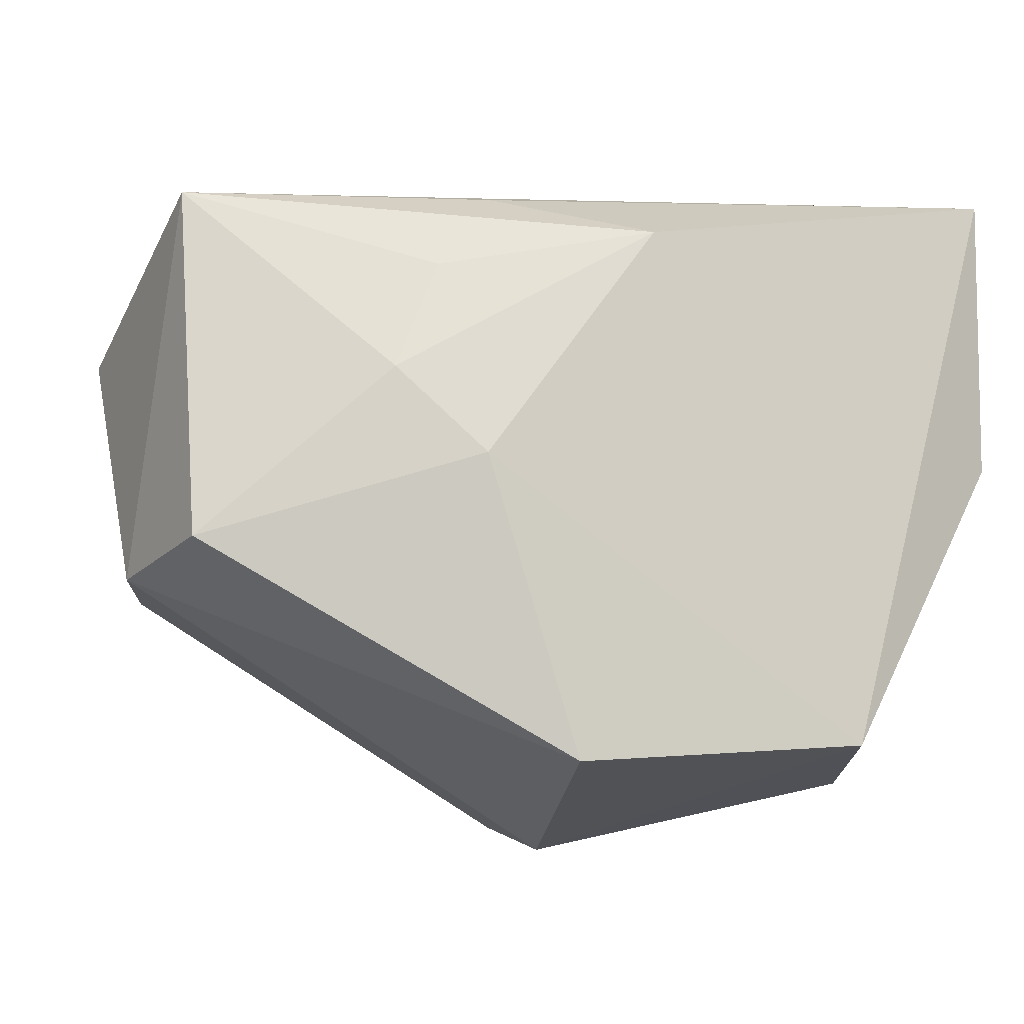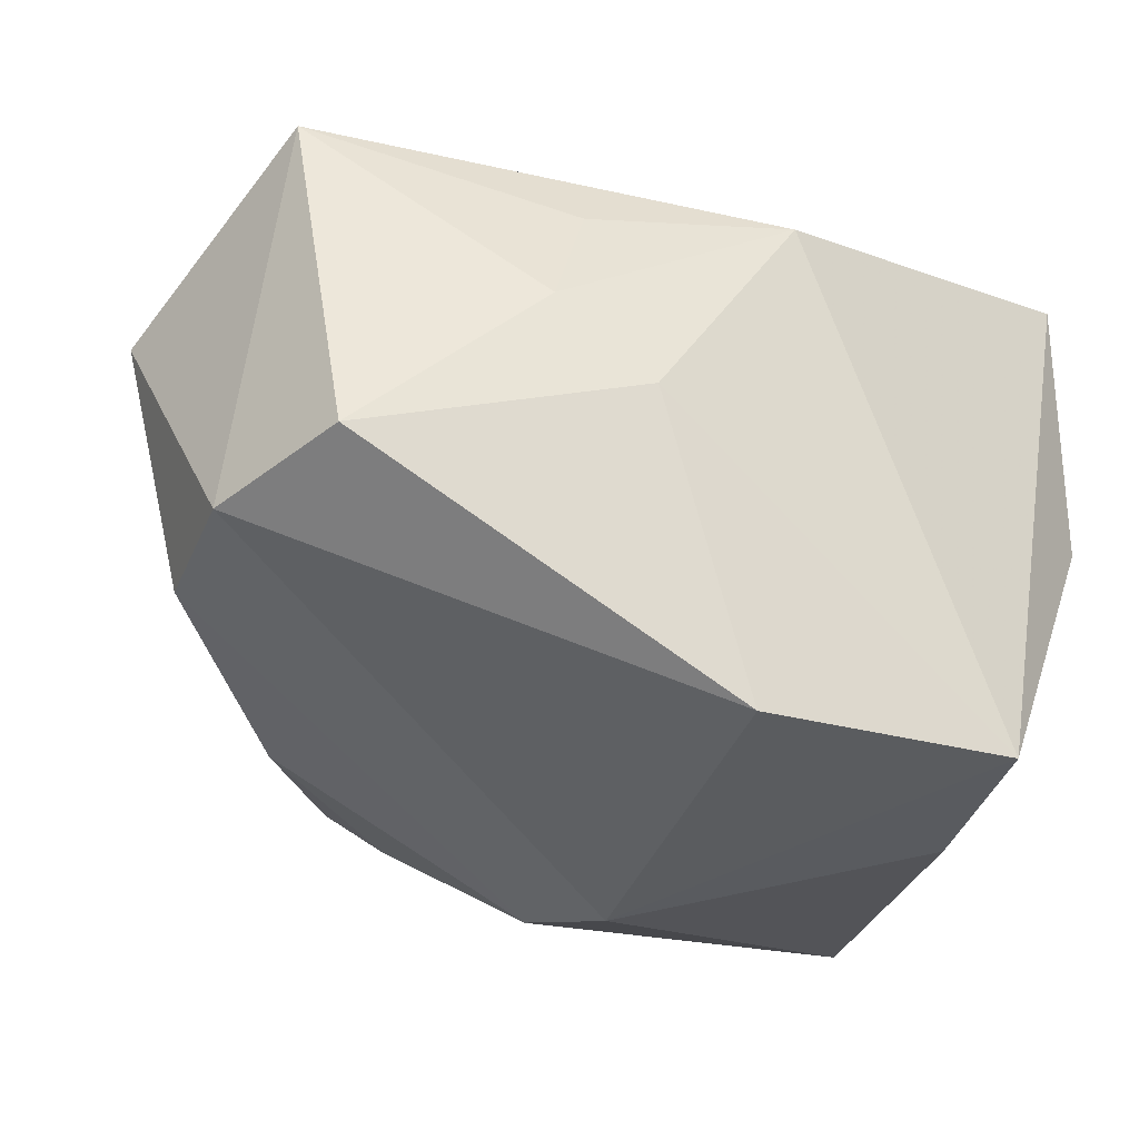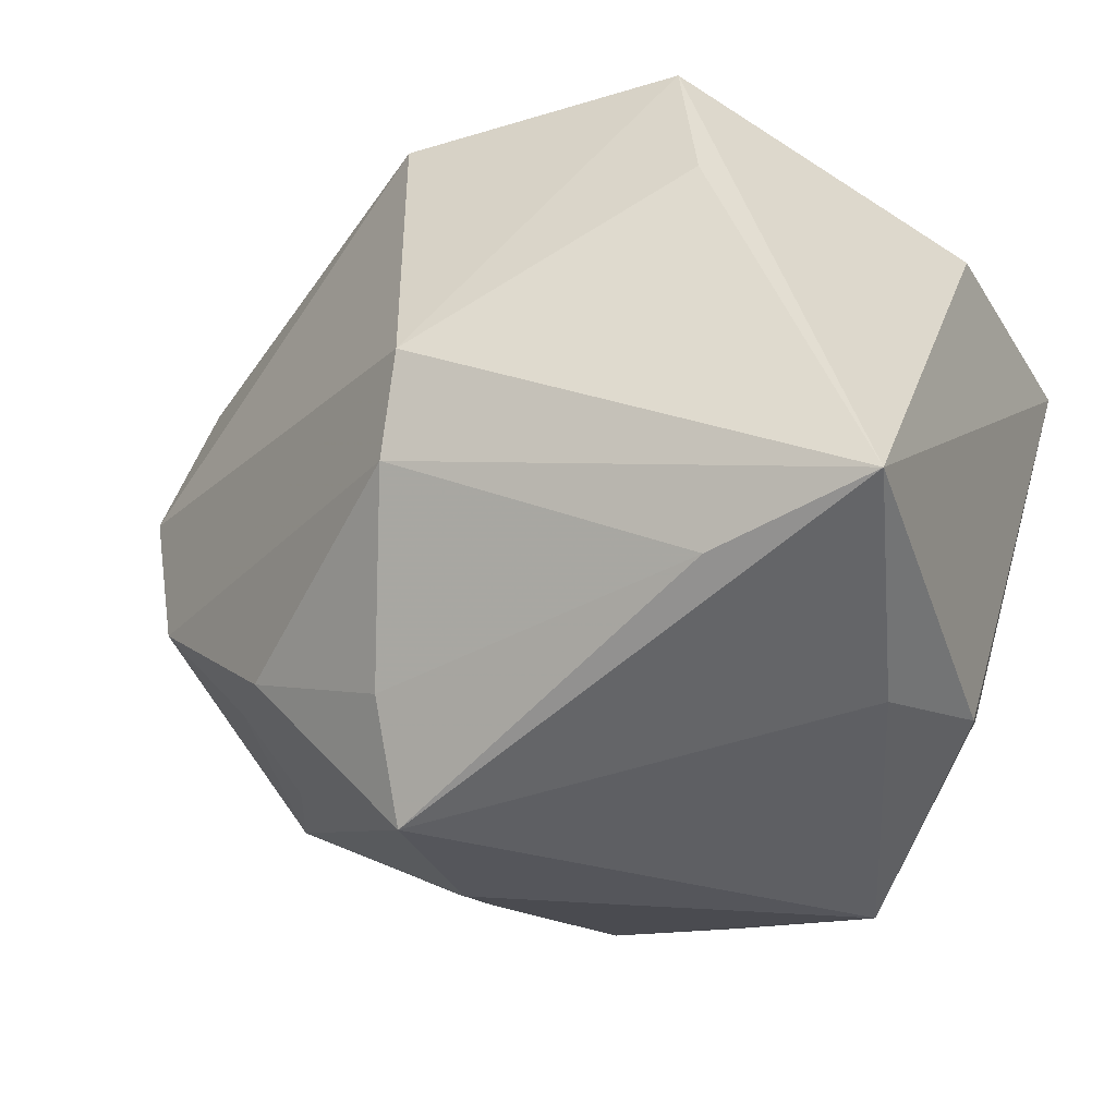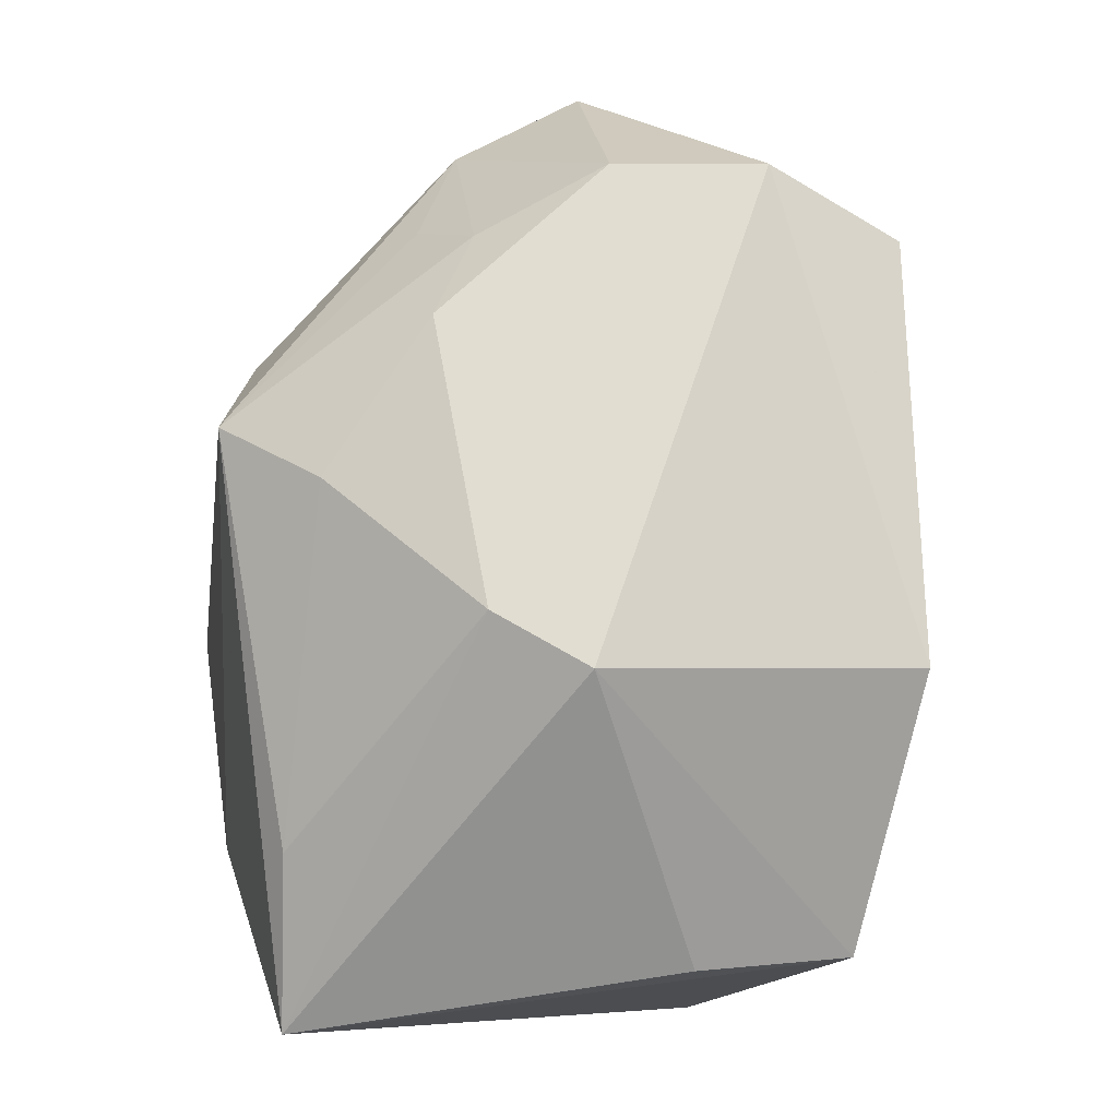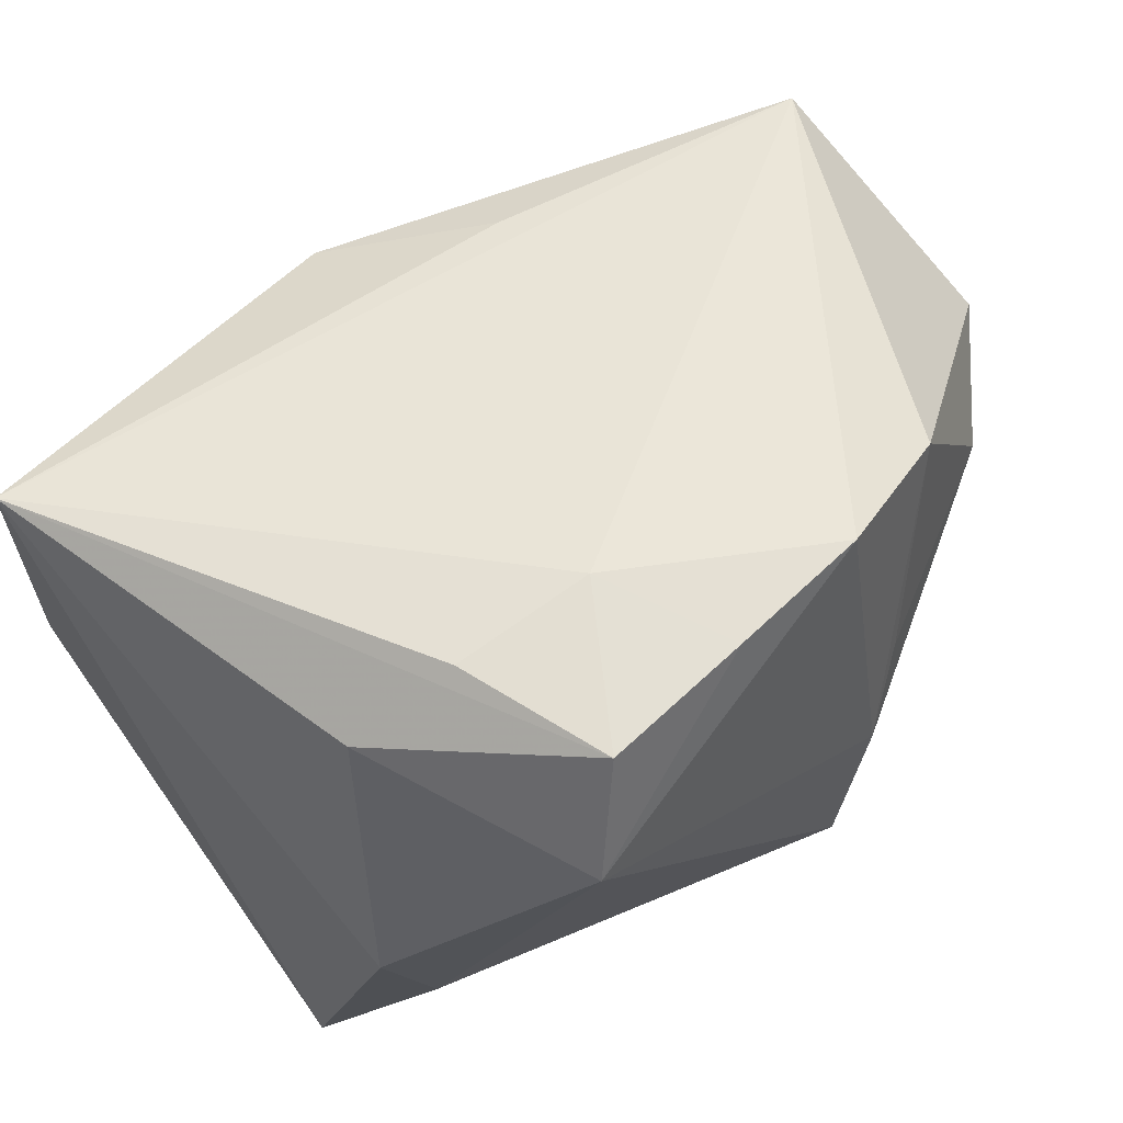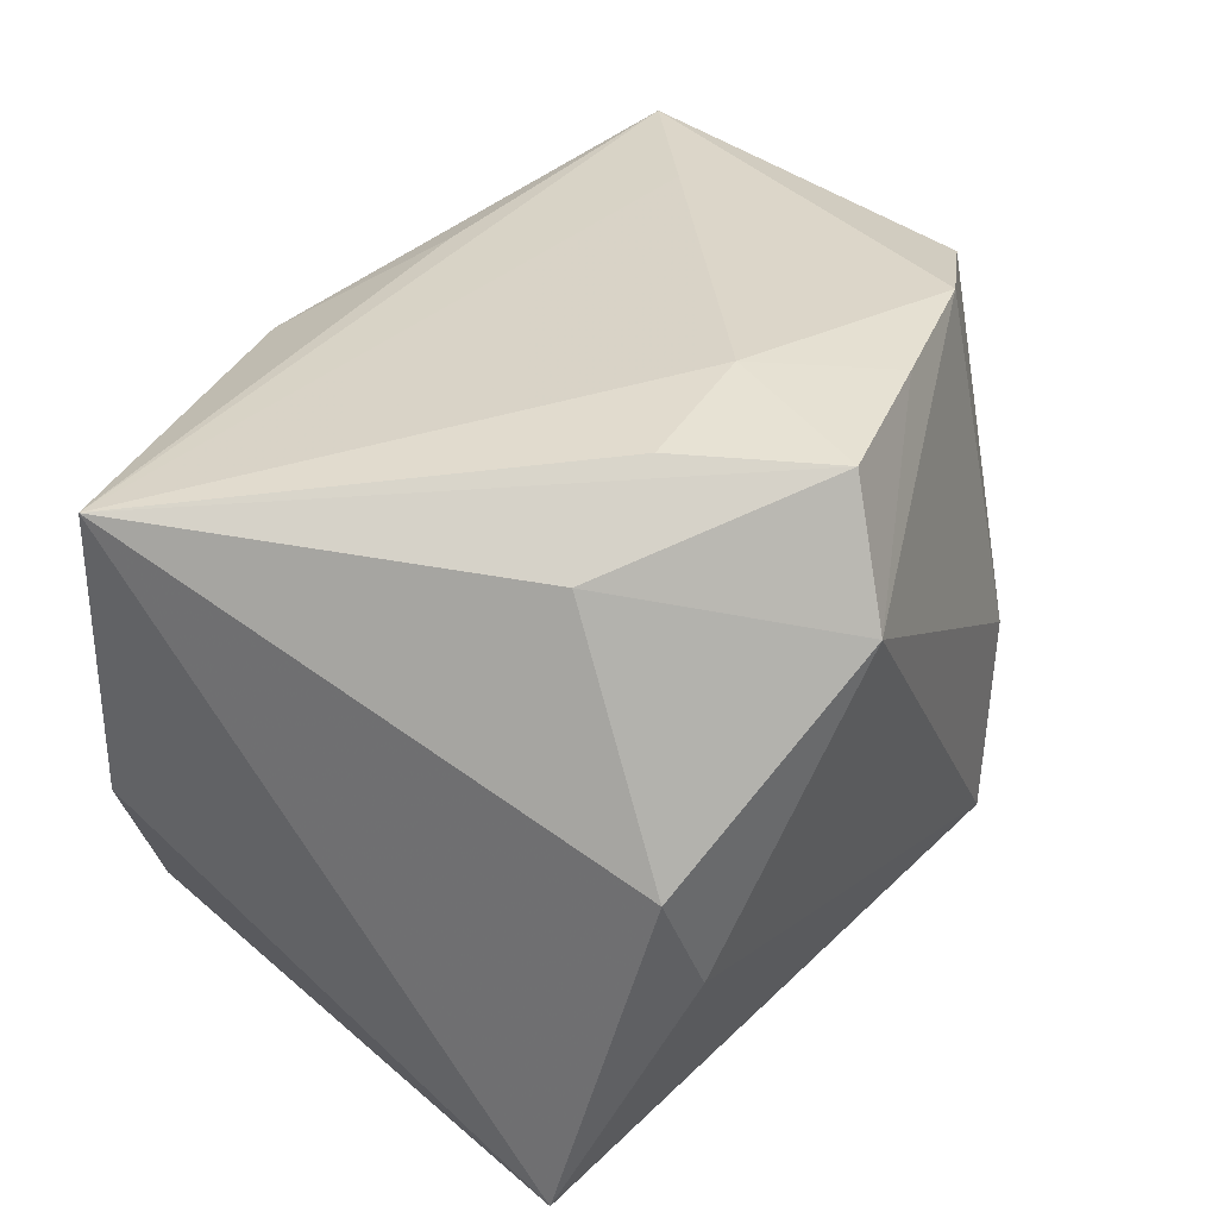
<metadata>
{"format":"obj","ext":"obj","renderer":"f3d","projection":"perspective","resolution":1024,"background":"white","views":[{"elev":-5.5,"azim":-16.7,"up":"+Y"},{"elev":-24.7,"azim":-33.4,"up":"+Y"},{"elev":-28.2,"azim":26.2,"up":"+Z"},{"elev":-78.8,"azim":-103.7,"up":"+Y"},{"elev":64.6,"azim":141.3,"up":"+Y"},{"elev":37.0,"azim":115.6,"up":"+Y"}]}
</metadata>
<code>
v -0.01594 -7.789e-05 0.03137
v -0.02773 0.02903 0.003863
v 0.03529 0.003444 -0.02381
v -0.03902 0.008657 -0.01963
v -0.03197 -0.003806 -0.02122
v -0.04649 -0.01124 0.009133
v 0.01873 0.02113 -0.03428
v -0.03369 -0.01219 -0.01577
v -0.02706 0.02827 -0.02305
v -0.0239 0.008334 0.02729
v -0.004896 -0.03639 -0.00689
v 0.03929 0.0006477 0.02374
v 0.03929 -0.03045 -0.01581
v 0.03929 0.0284 0.02324
v -0.04745 0.01241 -0.009128
v -0.002469 -0.03835 0.003035
v 0.01906 0.03283 -0.01541
v -0.01903 0.0189 0.0246
v -0.0431 -0.01277 -0.005206
v -0.007394 -0.02884 0.03268
v -0.0123 0.02683 0.01903
v 0.03094 -0.007734 -0.02568
v -0.01428 0.03235 -0.02723
v -0.01075 -0.02583 -0.0239
v -0.0423 -0.007898 0.02321
v -0.01501 -0.000492 -0.03374
v 0.02277 -0.02958 -0.01945
v -0.04209 0.0271 0.01251
v 0.001377 0.02228 0.02941
v 0.01403 0.03273 -0.02978
v -0.0004944 0.03263 -0.02855
v -0.02676 -0.0211 -0.01761
v -0.01992 0.007432 -0.03006
v 0.02423 -0.0313 0.01904
v 0.02085 -0.0274 0.03332
v 0.02894 0.0261 -0.01327
v -0.01181 -0.01915 -0.03428
v 0.005414 0.03344 -0.0161
f 6 28 15
f 25 28 6
f 16 35 20
f 20 6 16
f 25 6 20
f 1 25 20
f 20 35 1
f 17 38 14
f 28 21 14
f 14 35 12
f 29 21 28
f 29 14 21
f 1 35 29
f 35 14 29
f 37 4 26
f 19 6 15
f 15 4 19
f 16 6 19
f 2 23 28
f 2 38 23
f 28 14 2
f 2 14 38
f 34 35 16
f 36 14 3
f 1 29 10
f 10 25 1
f 10 28 25
f 23 26 9
f 9 4 15
f 15 28 9
f 28 23 9
f 7 26 23
f 37 26 7
f 7 36 3
f 8 19 4
f 37 24 32
f 32 8 37
f 19 8 32
f 13 34 16
f 13 14 12
f 3 14 13
f 12 35 13
f 35 34 13
f 18 29 28
f 28 10 18
f 18 10 29
f 33 26 4
f 4 9 33
f 33 9 26
f 30 38 17
f 36 7 30
f 17 14 30
f 14 36 30
f 5 4 37
f 37 8 5
f 5 8 4
f 11 13 16
f 11 32 24
f 16 19 11
f 19 32 11
f 37 7 22
f 22 13 37
f 22 7 3
f 3 13 22
f 31 7 23
f 31 30 7
f 23 38 31
f 38 30 31
f 27 11 24
f 13 11 27
f 27 24 37
f 37 13 27

</code>
